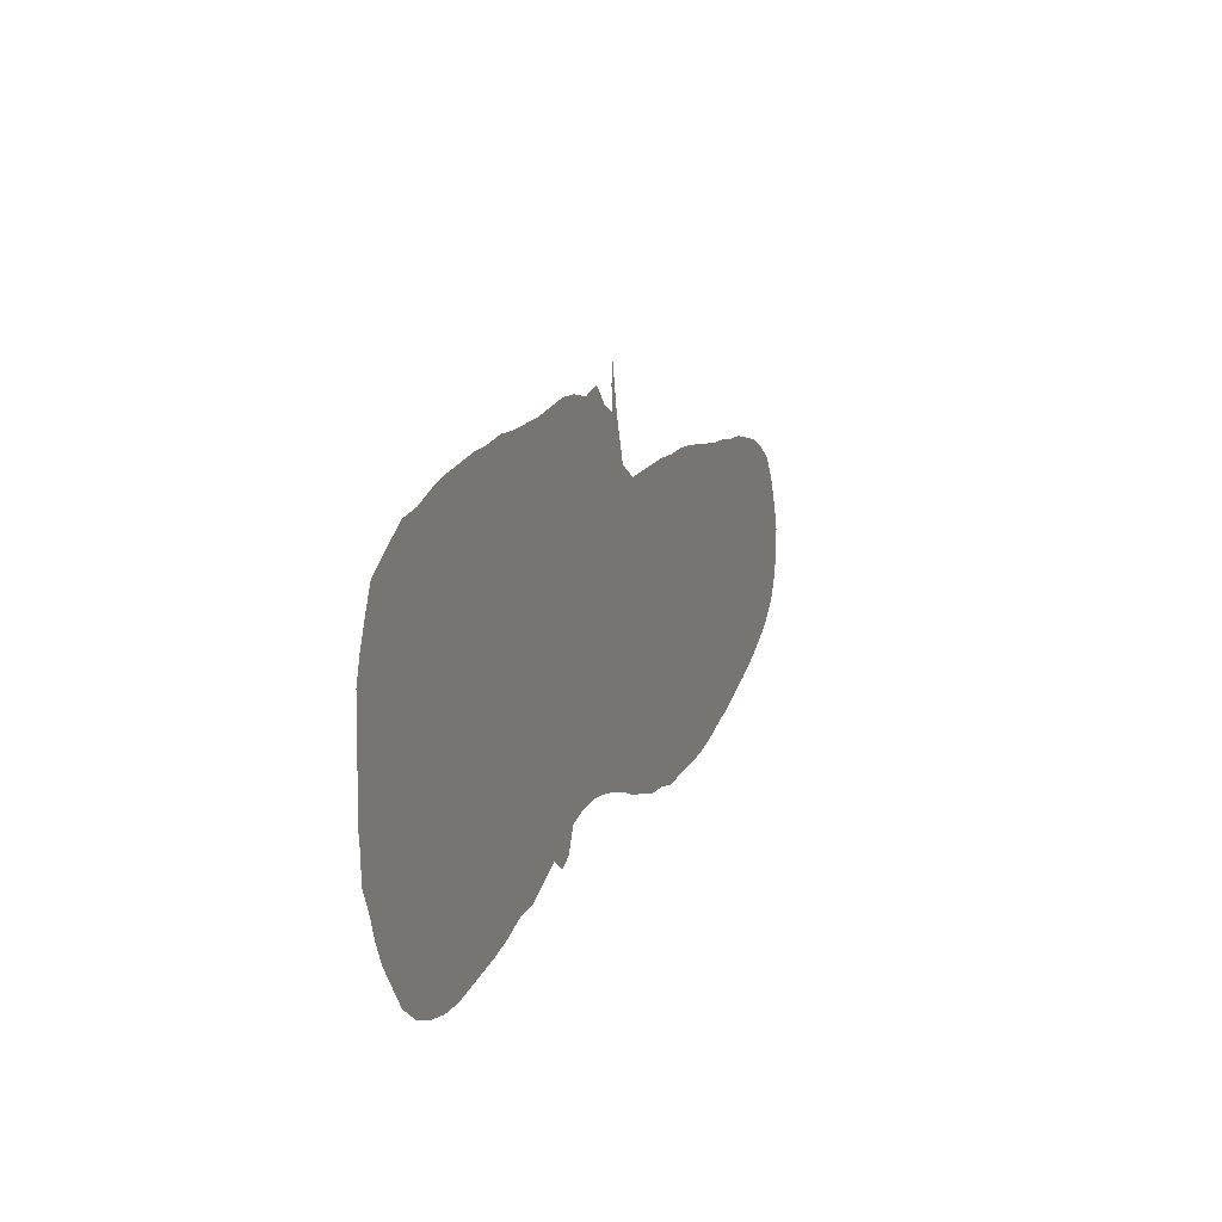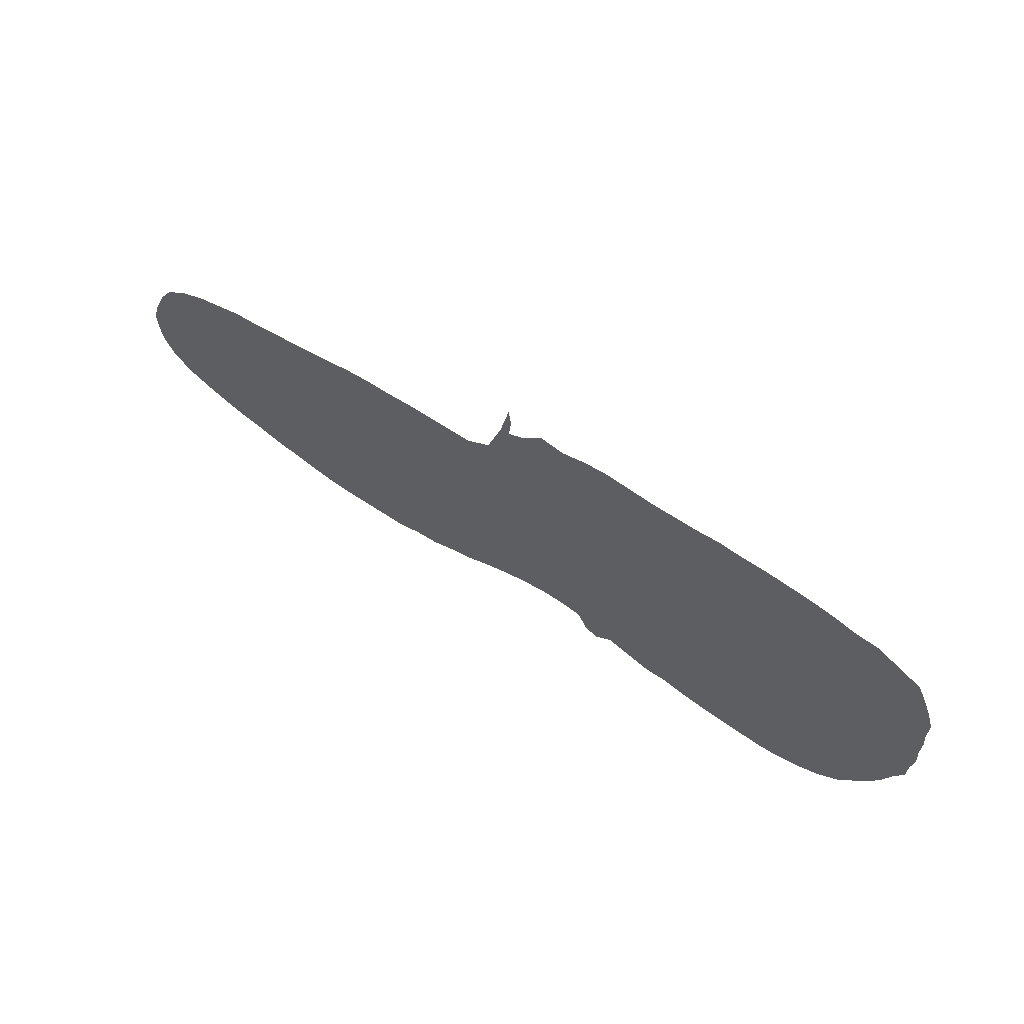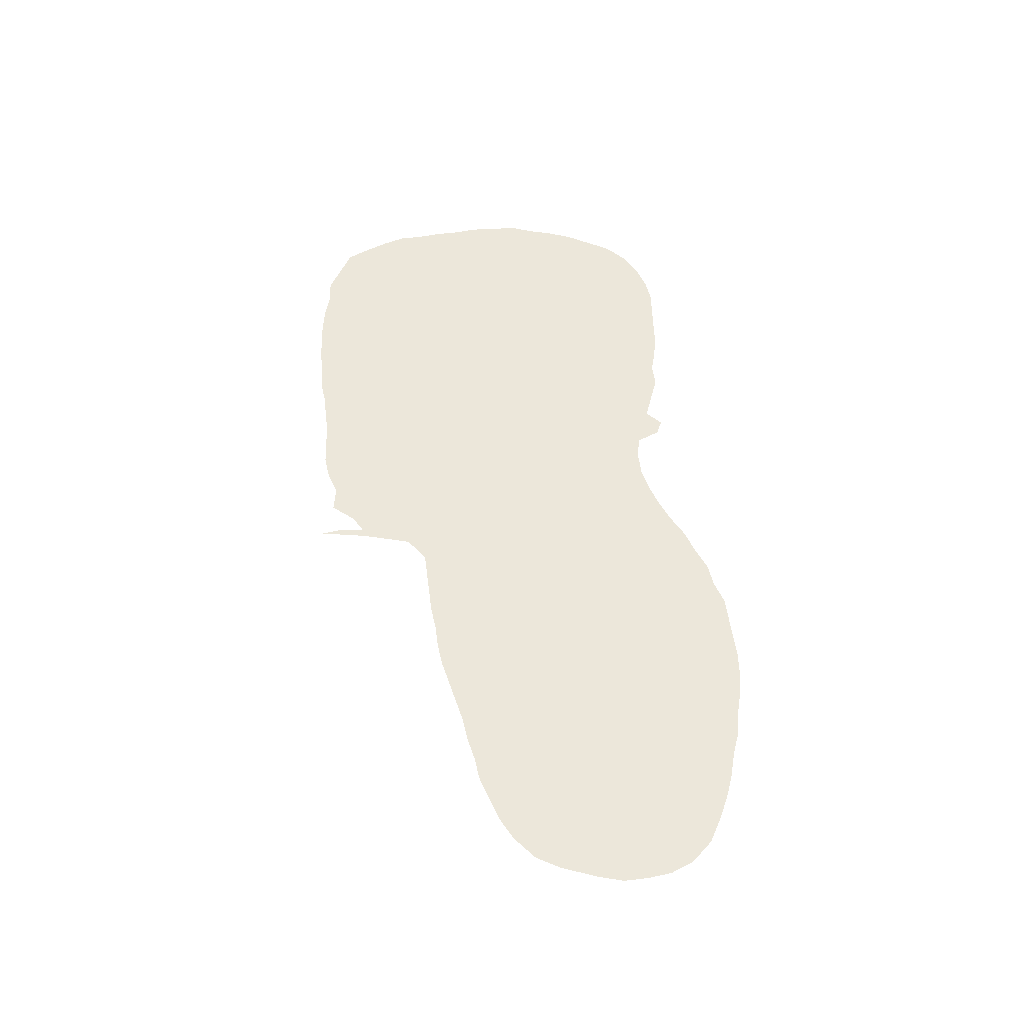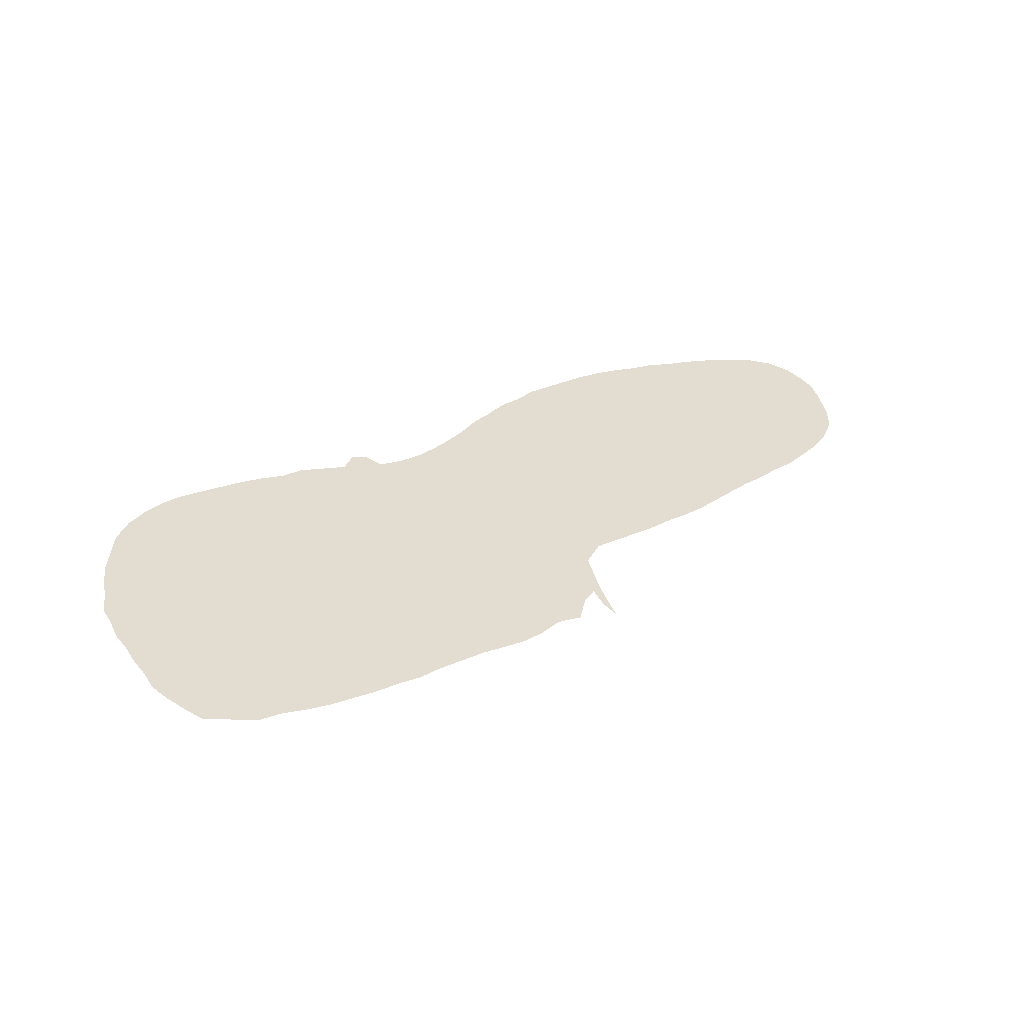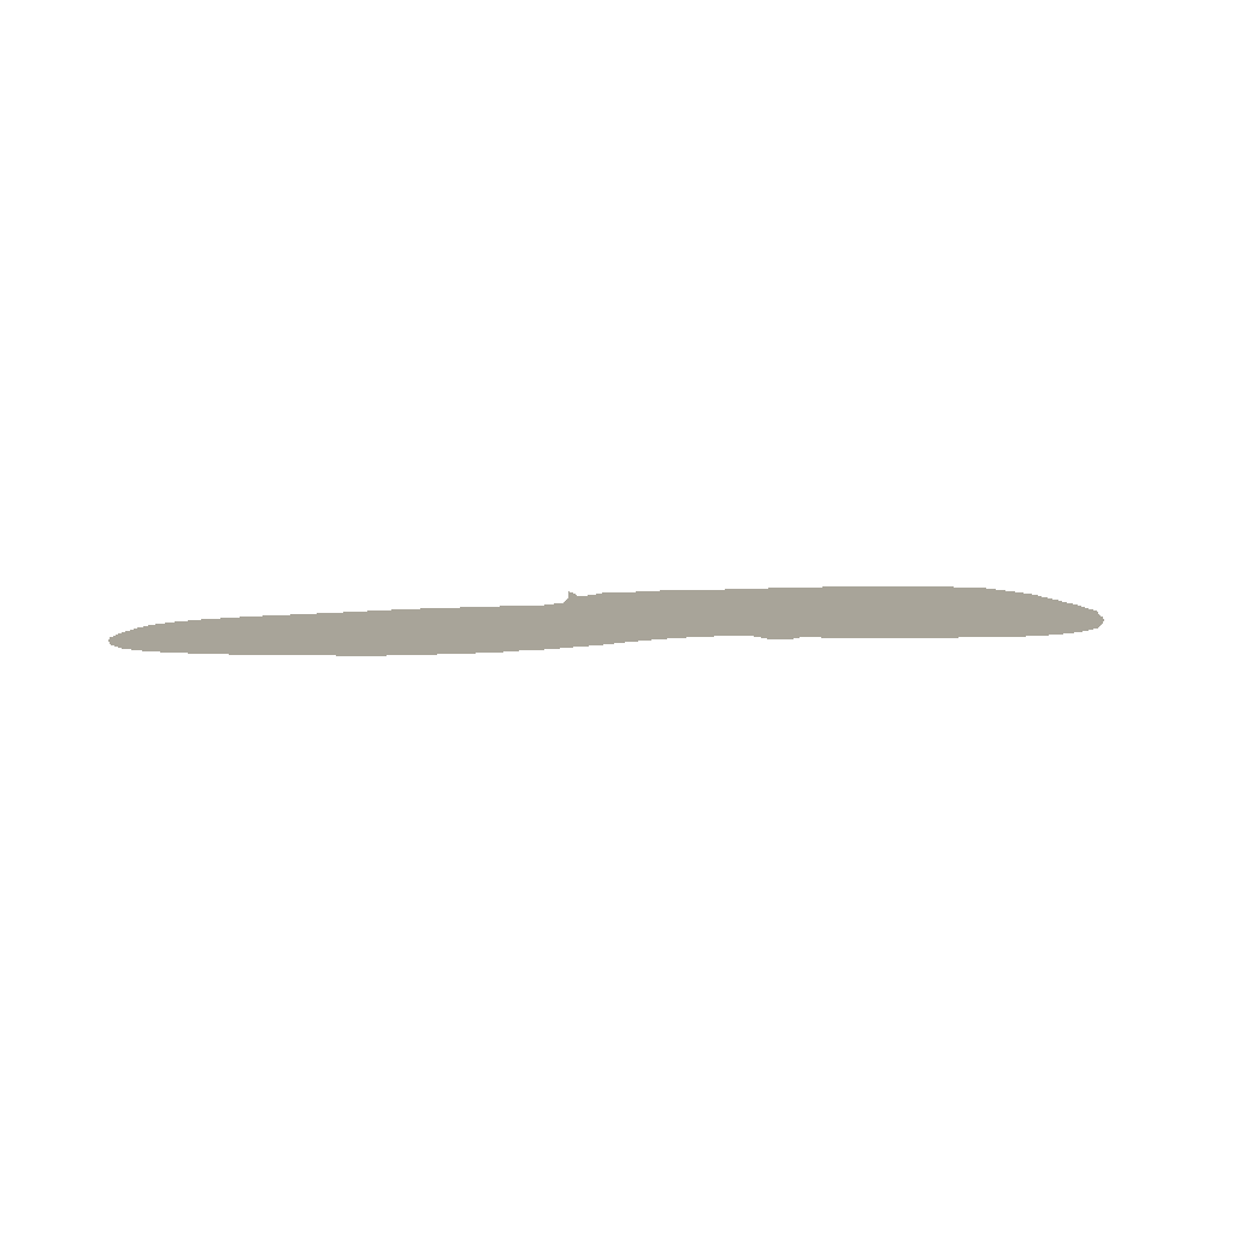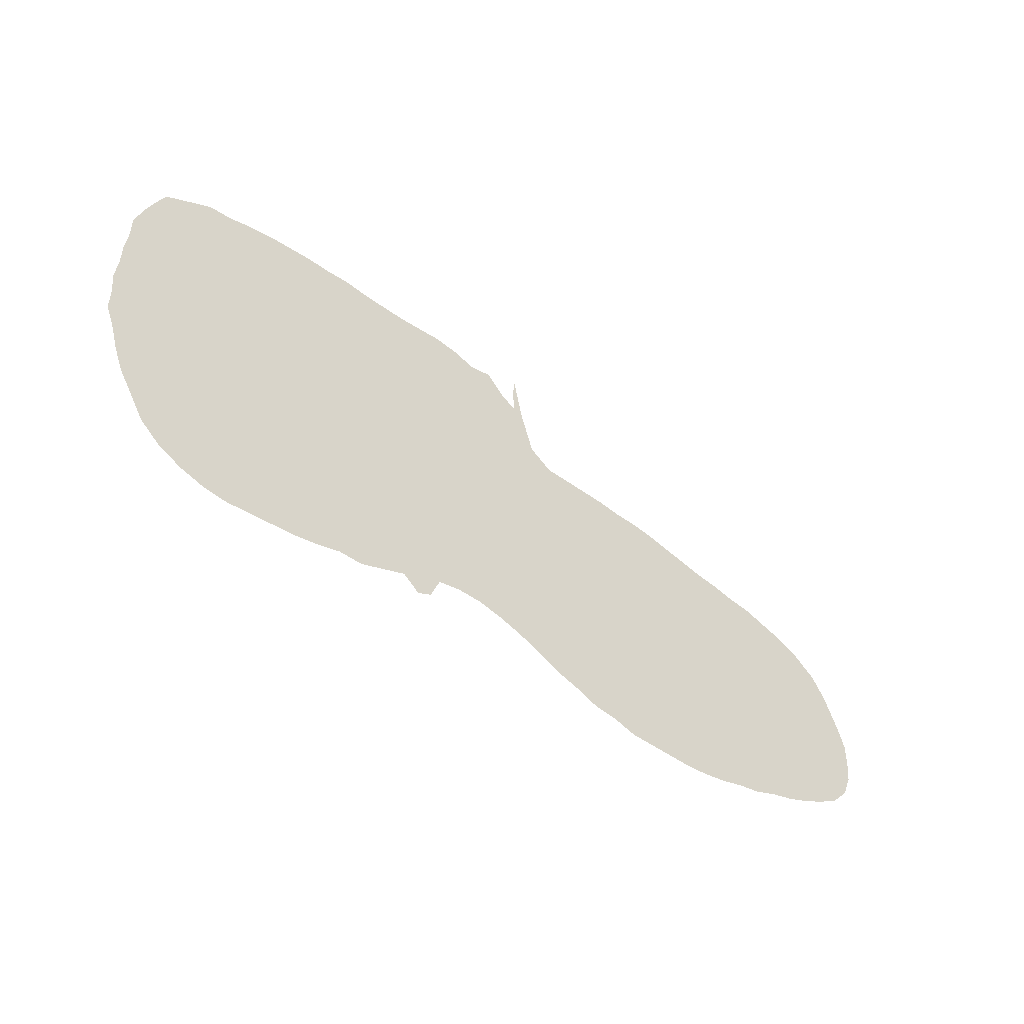
<metadata>
{"format":"obj","ext":"obj","renderer":"f3d","projection":"perspective","resolution":1024,"background":"white","views":[{"elev":18.0,"azim":111.4,"up":"+Y"},{"elev":65.5,"azim":33.7,"up":"+Y"},{"elev":52.5,"azim":-97.2,"up":"+Z"},{"elev":35.4,"azim":150.4,"up":"+Z"},{"elev":7.1,"azim":-12.4,"up":"+Z"},{"elev":-48.9,"azim":140.9,"up":"+Y"}]}
</metadata>
<code>
v 0.01272 0.2137 0
v 0.0229 0.2392 0
v 0.03817 0.2646 0
v 0.06361 0.285 0
v 0.08906 0.2977 0
v 0.1145 0.3053 0
v 0.1399 0.313 0
v 0.1654 0.3155 0
v 0.1908 0.3206 0
v 0.2163 0.3232 0
v 0.2417 0.3282 0
v 0.2672 0.3333 0
v 0.2926 0.3384 0
v 0.3181 0.341 0
v 0.3435 0.341 0
v 0.369 0.3435 0
v 0.3944 0.3435 0
v 0.4199 0.3435 0
v 0.4453 0.3435 0
v 0.4707 0.3613 0
v 0.4784 0.3868 0
v 0.486 0.4122 0
v 0.4911 0.4377 0
v 0.4962 0.4631 0
v 0.4987 0.4402 0
v 0.4962 0.4148 0
v 0.514 0.4249 0
v 0.5343 0.4478 0
v 0.5598 0.4427 0
v 0.5852 0.4504 0
v 0.6107 0.4529 0
v 0.6361 0.4504 0
v 0.6616 0.4478 0
v 0.687 0.4478 0
v 0.7125 0.4478 0
v 0.7379 0.4504 0
v 0.7634 0.4478 0
v 0.7888 0.4478 0
v 0.8143 0.4453 0
v 0.8397 0.4427 0
v 0.8651 0.4377 0
v 0.8906 0.43 0
v 0.916 0.4275 0
v 0.9415 0.4122 0
v 0.9669 0.397 0
v 0.9771 0.374 0
v 0.9873 0.3486 0
v 0.9949 0.3232 0
v 0.9949 0.2977 0
v 0.9975 0.2723 0
v 0.9975 0.2468 0
v 1 0.2214 0
v 0.9975 0.1959 0
v 0.9975 0.1705 0
v 0.9873 0.145 0
v 0.9796 0.1196 0
v 0.9695 0.09415 0
v 0.9542 0.0687 0
v 0.9389 0.04326 0
v 0.916 0.0229 0
v 0.8906 0.01018 0
v 0.8651 0.002544 0
v 0.8397 0 0
v 0.8143 0.002544 0
v 0.7888 0.005089 0
v 0.7634 0.007634 0
v 0.7379 0.01272 0
v 0.7125 0.02036 0
v 0.687 0.02036 0
v 0.6616 0.03053 0
v 0.6361 0.04071 0
v 0.6183 0.02544 0
v 0.603 0.03308 0
v 0.5929 0.05852 0
v 0.5674 0.06361 0
v 0.542 0.06361 0
v 0.5165 0.05852 0
v 0.4911 0.05089 0
v 0.4657 0.04071 0
v 0.4402 0.02799 0
v 0.4148 0.02036 0
v 0.3893 0.01018 0
v 0.3639 0.007634 0
v 0.3384 0 0
v 0.313 0 0
v 0.2875 0 0
v 0.2621 0 0
v 0.2366 0.002544 0
v 0.2112 0.007634 0
v 0.1857 0.01527 0
v 0.1603 0.02036 0
v 0.1349 0.03053 0
v 0.1094 0.03817 0
v 0.08397 0.04835 0
v 0.05852 0.06107 0
v 0.03308 0.07634 0
v 0.01272 0.09924 0
v 0.002544 0.1247 0
v 0 0.1501 0
v 0 0.1756 0
v 0.007634 0.201 0
f 96 99 98
f 53 66 55
f 2 4 3
f 42 47 44
f 42 44 43
f 96 98 97
f 53 55 54
f 33 74 34
f 20 74 33
f 99 101 100
f 2 5 4
f 51 53 52
f 44 46 45
f 44 47 46
f 58 60 59
f 58 61 60
f 58 62 61
f 71 74 73
f 71 73 72
f 35 71 70
f 34 74 71
f 34 71 35
f 17 79 18
f 79 81 80
f 15 81 16
f 16 81 79
f 16 79 17
f 19 77 76
f 19 76 20
f 6 8 7
f 35 37 36
f 38 51 39
f 39 51 40
f 10 88 11
f 62 64 63
f 58 64 62
f 57 64 58
f 56 64 57
f 11 88 87
f 15 83 81
f 81 83 82
f 19 78 77
f 18 78 19
f 18 79 78
f 23 25 24
f 20 75 74
f 20 76 75
f 20 33 32
f 20 27 21
f 20 29 27
f 20 32 29
f 29 32 30
f 27 29 28
f 1 5 2
f 1 6 5
f 68 70 69
f 35 70 68
f 35 68 37
f 37 68 38
f 38 68 51
f 51 68 53
f 41 49 42
f 47 49 48
f 42 49 47
f 40 51 50
f 40 50 41
f 41 50 49
f 6 94 93
f 1 94 6
f 55 66 65
f 55 65 56
f 56 65 64
f 11 86 12
f 11 87 86
f 30 32 31
f 21 26 22
f 21 27 26
f 22 26 23
f 23 26 25
f 53 67 66
f 53 68 67
f 10 89 88
f 6 92 8
f 6 93 92
f 95 99 96
f 95 101 99
f 1 101 95
f 1 95 94
f 12 86 85
f 12 85 13
f 13 85 83
f 83 85 84
f 14 83 15
f 13 83 14
f 10 90 89
f 9 90 10
f 8 90 9
f 8 92 90
f 90 92 91

</code>
